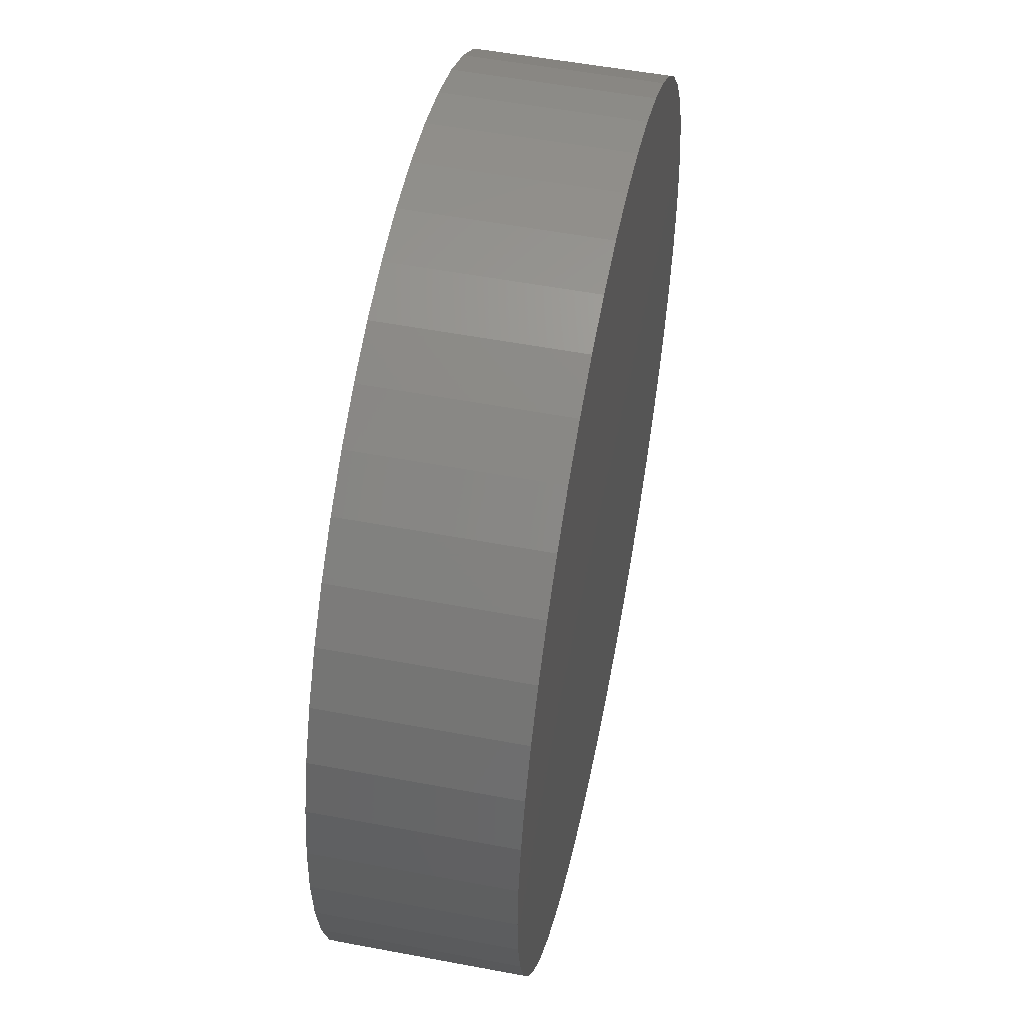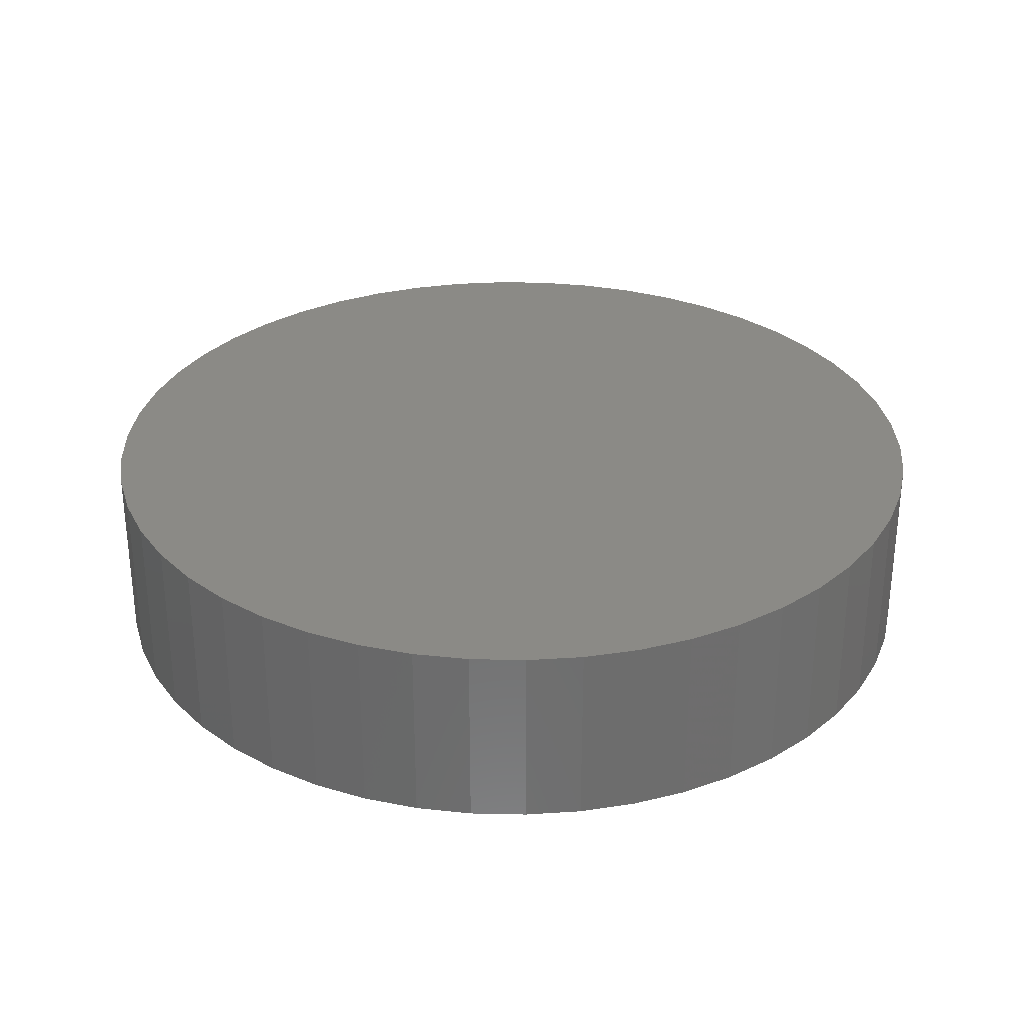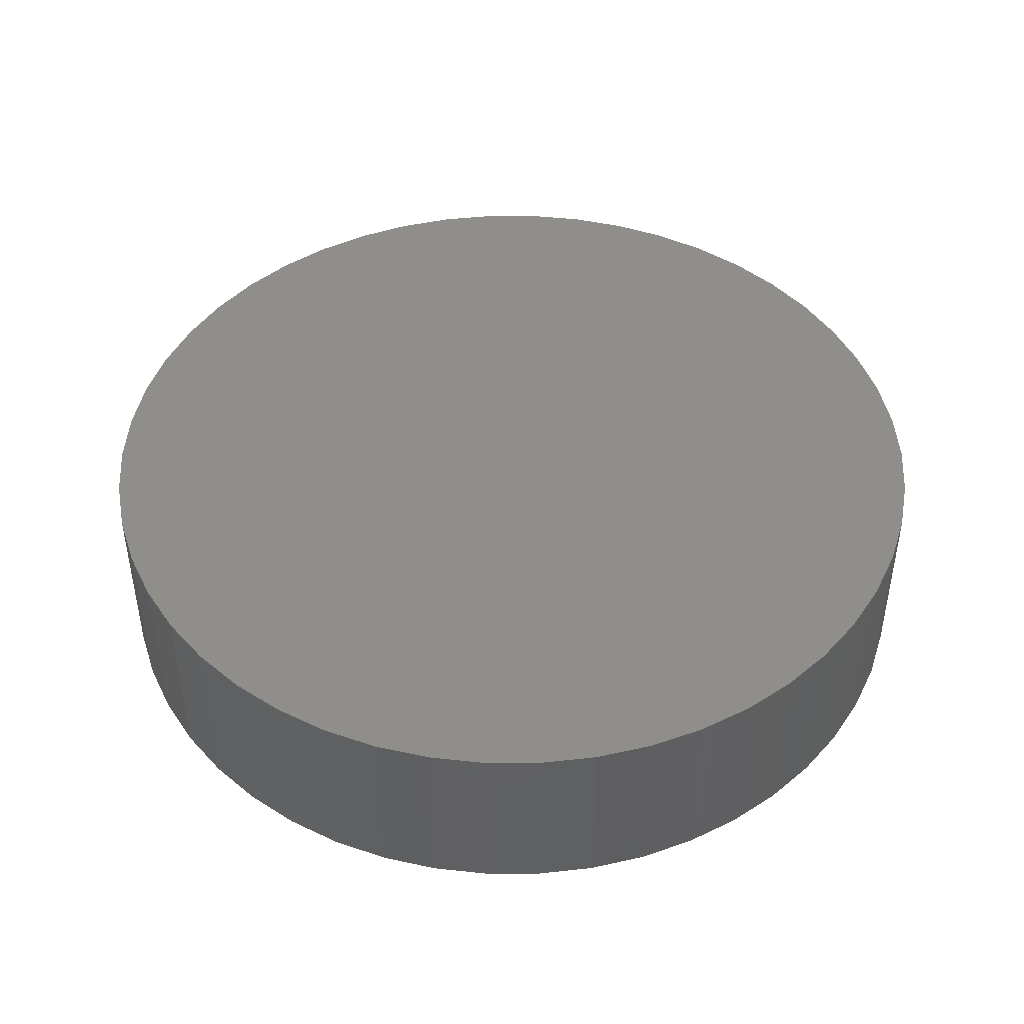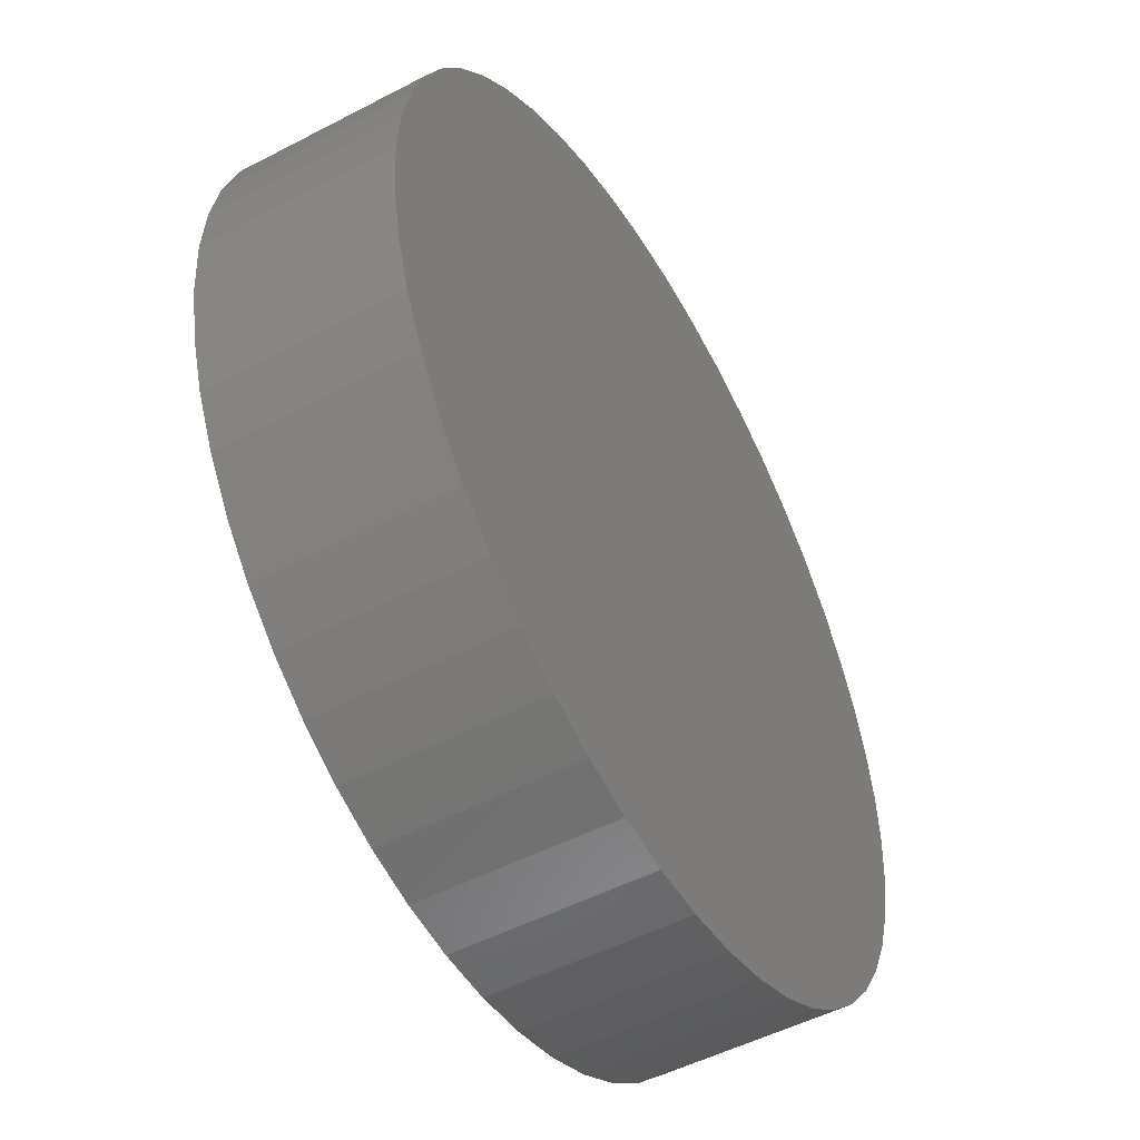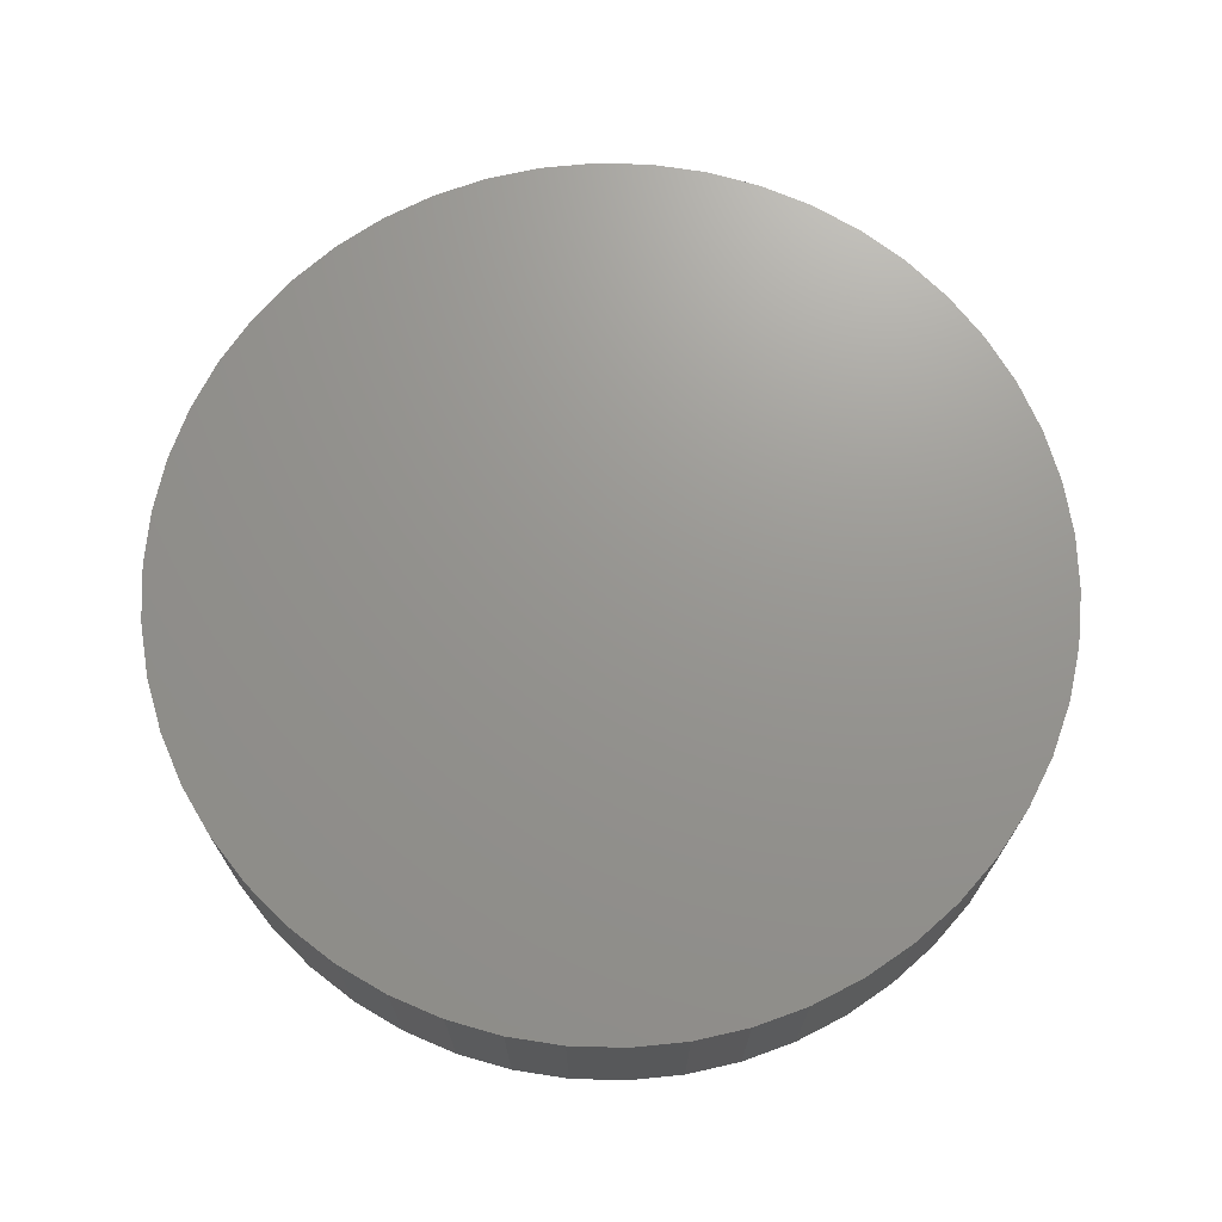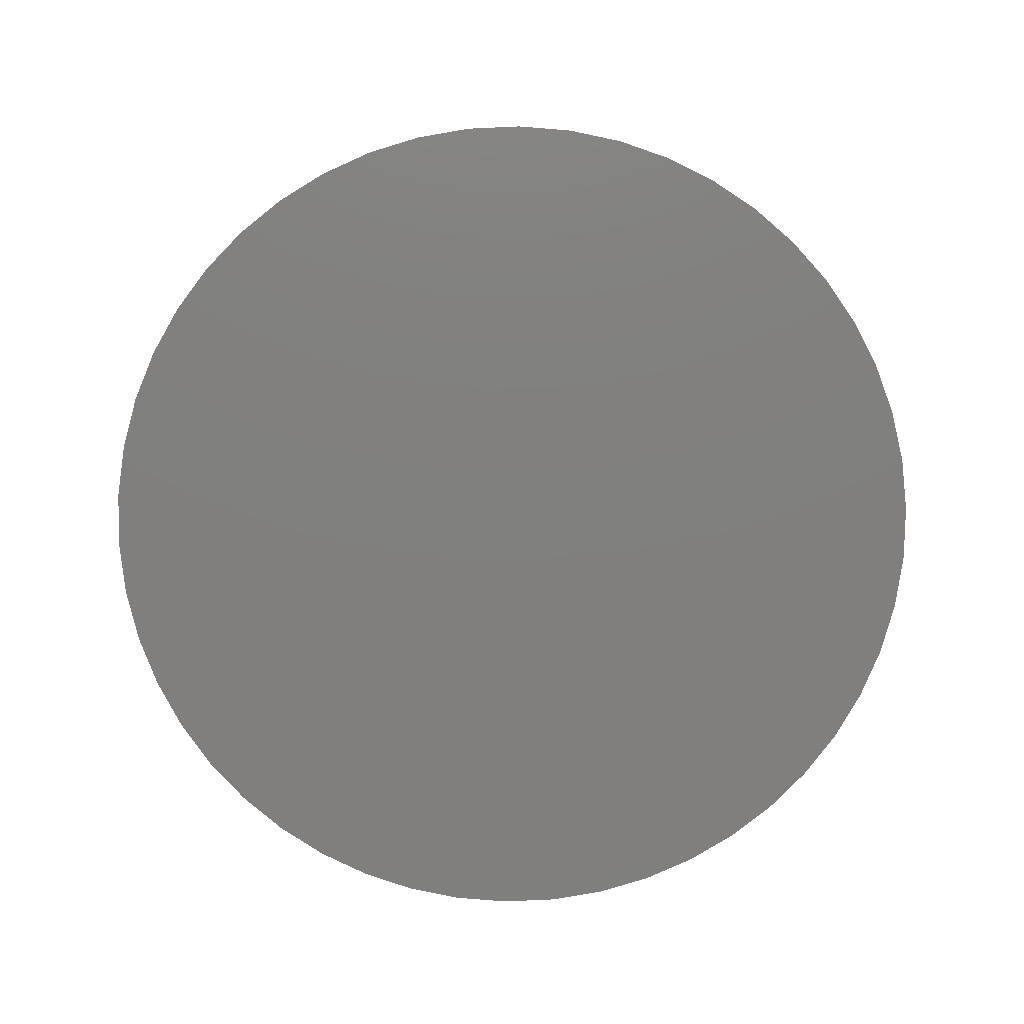
<metadata>
{"format":"stl","ext":"stl","renderer":"f3d","projection":"perspective","resolution":1024,"background":"white","views":[{"elev":53.4,"azim":101.4,"up":"+Y"},{"elev":30.4,"azim":16.2,"up":"+Z"},{"elev":45.3,"azim":165.5,"up":"+Z"},{"elev":-50.8,"azim":119.7,"up":"+Y"},{"elev":70.7,"azim":145.6,"up":"+Z"},{"elev":-79.8,"azim":45.8,"up":"+Z"}]}
</metadata>
<code>
# stl→obj: 100 verts, 196 faces
v 2.35 0 0.5
v 2.331 0.2945 -0.5
v 2.331 0.2945 0.5
v 2.35 0 -0.5
v 2.185 0.8651 0.5
v 2.059 1.132 -0.5
v 2.059 1.132 0.5
v 2.185 0.8651 -0.5
v 2.331 -0.2945 -0.5
v 2.276 -0.5844 -0.5
v 2.276 0.5844 -0.5
v 2.185 -0.8651 -0.5
v 2.059 -1.132 -0.5
v 1.901 -1.381 -0.5
v 1.901 1.381 -0.5
v 1.713 -1.609 -0.5
v 1.713 1.609 -0.5
v 1.498 -1.811 -0.5
v 1.498 1.811 -0.5
v 1.259 -1.984 -0.5
v 1.259 1.984 -0.5
v 1.001 -2.126 -0.5
v 1.001 2.126 -0.5
v 0.7262 -2.235 -0.5
v 0.7262 2.235 -0.5
v 0.4403 -2.308 -0.5
v 0.4403 2.308 -0.5
v 0.1476 -2.345 -0.5
v 0.1476 2.345 -0.5
v -0.1476 -2.345 -0.5
v -0.1476 2.345 -0.5
v -0.4403 -2.308 -0.5
v -0.4403 2.308 -0.5
v -0.7262 -2.235 -0.5
v -0.7262 2.235 -0.5
v -1.001 -2.126 -0.5
v -1.001 2.126 -0.5
v -1.259 -1.984 -0.5
v -1.259 1.984 -0.5
v -1.498 -1.811 -0.5
v -1.498 1.811 -0.5
v -1.713 -1.609 -0.5
v -1.713 1.609 -0.5
v -1.901 -1.381 -0.5
v -1.901 1.381 -0.5
v -2.059 -1.132 -0.5
v -2.059 1.132 -0.5
v -2.185 -0.8651 -0.5
v -2.185 0.8651 -0.5
v -2.276 -0.5844 -0.5
v -2.276 0.5844 -0.5
v -2.331 -0.2945 -0.5
v -2.331 0.2945 -0.5
v -2.35 0 -0.5
v 1.901 1.381 0.5
v 0.7262 2.235 0.5
v 1.001 2.126 0.5
v -2.059 1.132 0.5
v -2.185 0.8651 0.5
v 2.331 -0.2945 0.5
v 2.276 0.5844 0.5
v 2.276 -0.5844 0.5
v 2.185 -0.8651 0.5
v 2.059 -1.132 0.5
v 1.901 -1.381 0.5
v 1.713 1.609 0.5
v 1.713 -1.609 0.5
v 1.498 1.811 0.5
v 1.498 -1.811 0.5
v 1.259 1.984 0.5
v 1.259 -1.984 0.5
v 1.001 -2.126 0.5
v 0.7262 -2.235 0.5
v 0.4403 2.308 0.5
v 0.4403 -2.308 0.5
v 0.1476 2.345 0.5
v 0.1476 -2.345 0.5
v -0.1476 2.345 0.5
v -0.1476 -2.345 0.5
v -0.4403 2.308 0.5
v -0.4403 -2.308 0.5
v -0.7262 2.235 0.5
v -0.7262 -2.235 0.5
v -1.001 2.126 0.5
v -1.001 -2.126 0.5
v -1.259 1.984 0.5
v -1.259 -1.984 0.5
v -1.498 1.811 0.5
v -1.498 -1.811 0.5
v -1.713 1.609 0.5
v -1.713 -1.609 0.5
v -1.901 1.381 0.5
v -1.901 -1.381 0.5
v -2.059 -1.132 0.5
v -2.185 -0.8651 0.5
v -2.276 0.5844 0.5
v -2.276 -0.5844 0.5
v -2.331 0.2945 0.5
v -2.331 -0.2945 0.5
v -2.35 0 0.5
f 1 2 3
f 2 1 4
f 5 6 7
f 6 5 8
f 9 2 4
f 10 2 9
f 10 11 2
f 12 11 10
f 12 8 11
f 13 8 12
f 13 6 8
f 14 6 13
f 14 15 6
f 16 15 14
f 16 17 15
f 18 17 16
f 18 19 17
f 20 19 18
f 20 21 19
f 22 21 20
f 22 23 21
f 24 23 22
f 24 25 23
f 26 25 24
f 26 27 25
f 28 27 26
f 28 29 27
f 30 29 28
f 30 31 29
f 32 31 30
f 32 33 31
f 34 33 32
f 34 35 33
f 36 35 34
f 36 37 35
f 38 37 36
f 38 39 37
f 40 39 38
f 40 41 39
f 42 41 40
f 42 43 41
f 44 43 42
f 44 45 43
f 46 45 44
f 46 47 45
f 48 47 46
f 48 49 47
f 50 49 48
f 50 51 49
f 52 51 50
f 52 53 51
f 53 52 54
f 7 15 55
f 15 7 6
f 23 56 57
f 56 23 25
f 49 58 47
f 58 49 59
f 3 60 1
f 61 60 3
f 61 62 60
f 5 62 61
f 5 63 62
f 7 63 5
f 7 64 63
f 55 64 7
f 55 65 64
f 66 65 55
f 66 67 65
f 68 67 66
f 68 69 67
f 70 69 68
f 70 71 69
f 57 71 70
f 57 72 71
f 56 72 57
f 56 73 72
f 74 73 56
f 74 75 73
f 76 75 74
f 76 77 75
f 78 77 76
f 78 79 77
f 80 79 78
f 80 81 79
f 82 81 80
f 82 83 81
f 84 83 82
f 84 85 83
f 86 85 84
f 86 87 85
f 88 87 86
f 88 89 87
f 90 89 88
f 90 91 89
f 92 91 90
f 92 93 91
f 58 93 92
f 58 94 93
f 59 94 58
f 59 95 94
f 96 95 59
f 96 97 95
f 98 97 96
f 98 99 97
f 99 98 100
f 62 9 60
f 9 62 10
f 29 78 76
f 78 29 31
f 54 98 53
f 98 54 100
f 45 90 43
f 90 45 92
f 37 86 84
f 86 37 39
f 33 82 80
f 82 33 35
f 60 4 1
f 4 60 9
f 63 10 62
f 10 63 12
f 42 89 91
f 89 42 40
f 46 95 48
f 95 46 94
f 26 73 75
f 73 26 24
f 20 69 71
f 69 20 18
f 3 11 61
f 11 3 2
f 61 8 5
f 8 61 11
f 17 68 66
f 68 17 19
f 55 17 66
f 17 55 15
f 25 74 56
f 74 25 27
f 27 76 74
f 76 27 29
f 19 70 68
f 70 19 21
f 51 59 49
f 59 51 96
f 35 84 82
f 84 35 37
f 31 80 78
f 80 31 33
f 41 90 88
f 90 41 43
f 65 13 64
f 13 65 14
f 52 100 54
f 100 52 99
f 42 93 44
f 93 42 91
f 21 57 70
f 57 21 23
f 53 96 51
f 96 53 98
f 47 92 45
f 92 47 58
f 39 88 86
f 88 39 41
f 64 12 63
f 12 64 13
f 36 83 85
f 83 36 34
f 30 77 79
f 77 30 28
f 48 97 50
f 97 48 95
f 50 99 52
f 99 50 97
f 44 94 46
f 94 44 93
f 28 75 77
f 75 28 26
f 24 72 73
f 72 24 22
f 22 71 72
f 71 22 20
f 67 14 65
f 14 67 16
f 40 87 89
f 87 40 38
f 34 81 83
f 81 34 32
f 18 67 69
f 67 18 16
f 32 79 81
f 79 32 30
f 38 85 87
f 85 38 36

</code>
